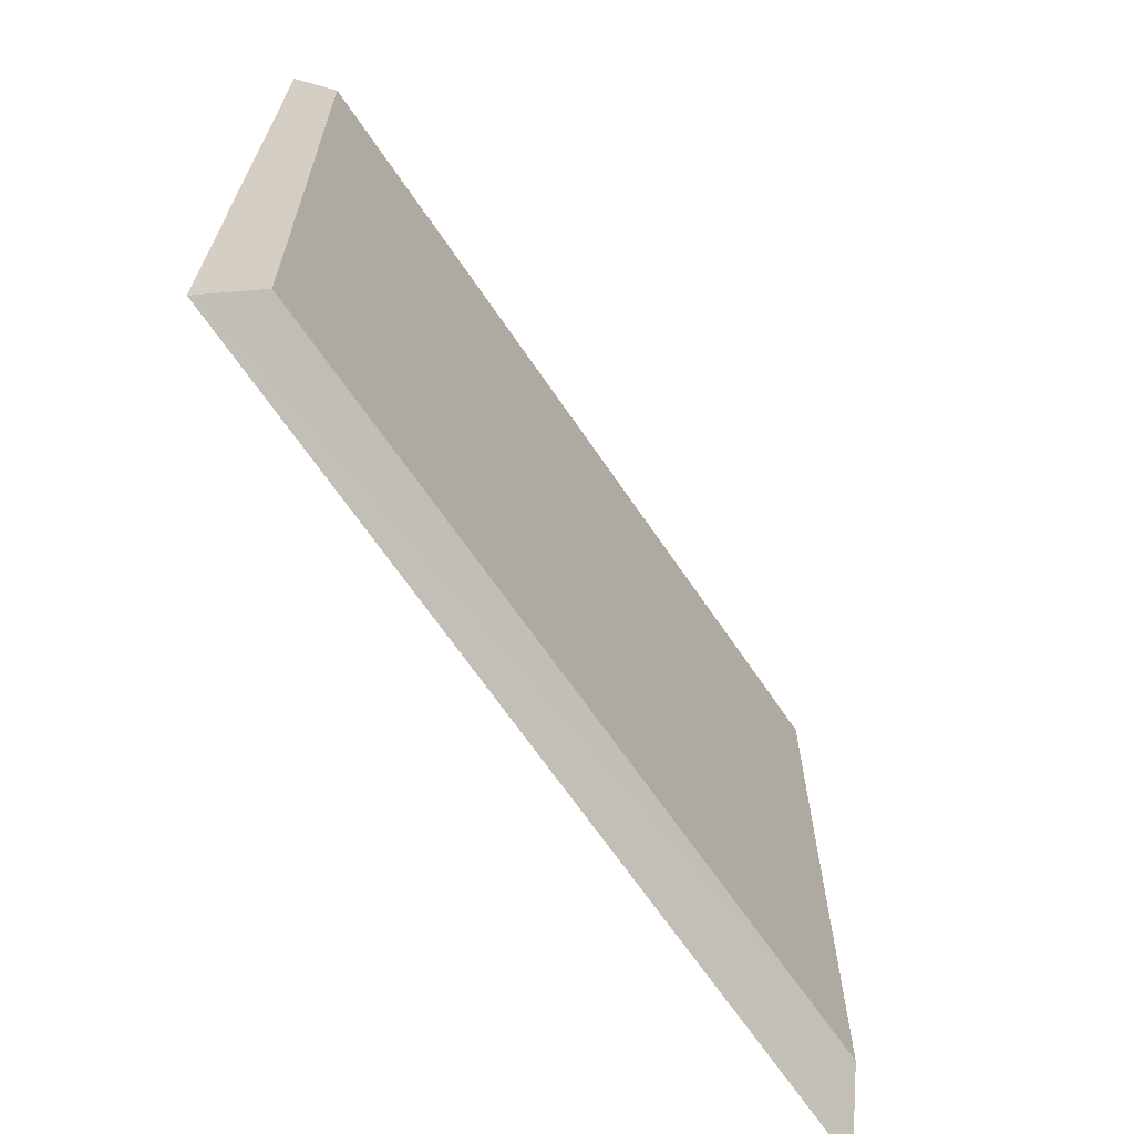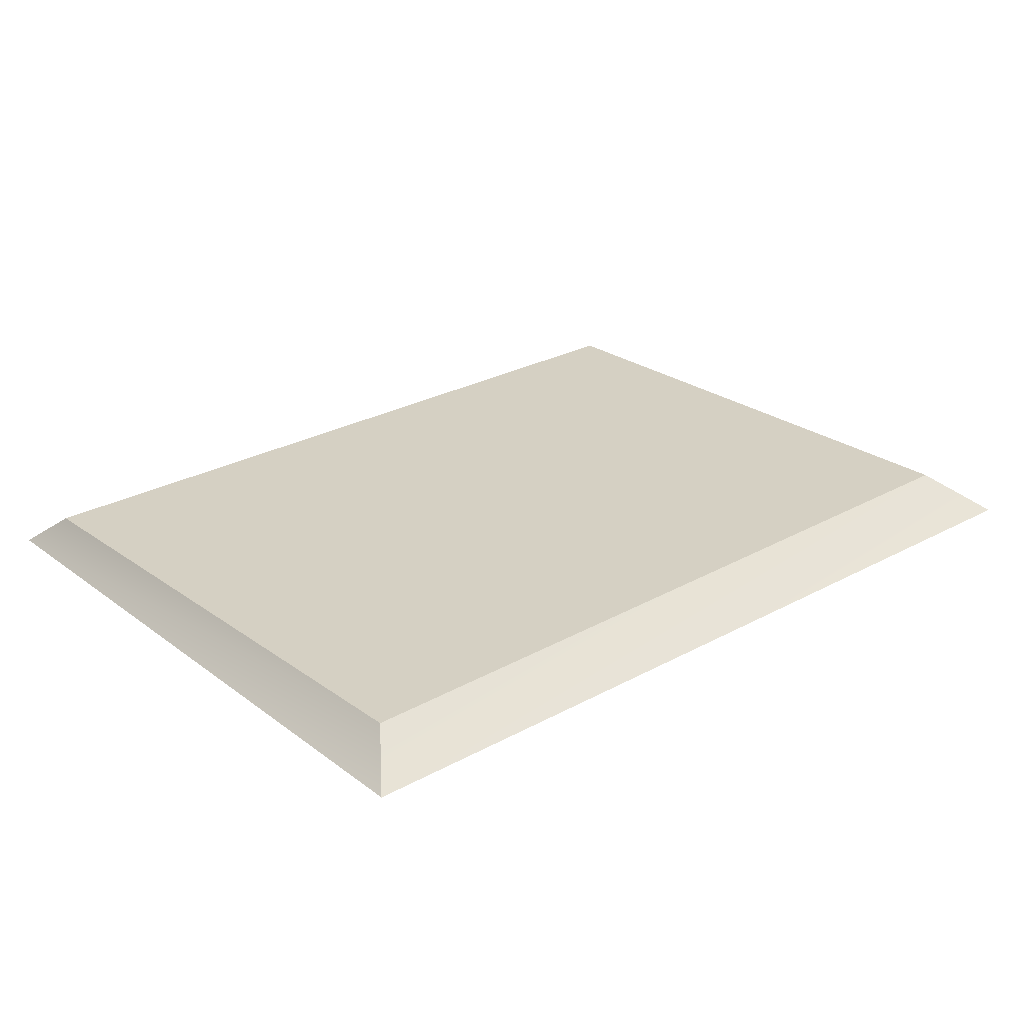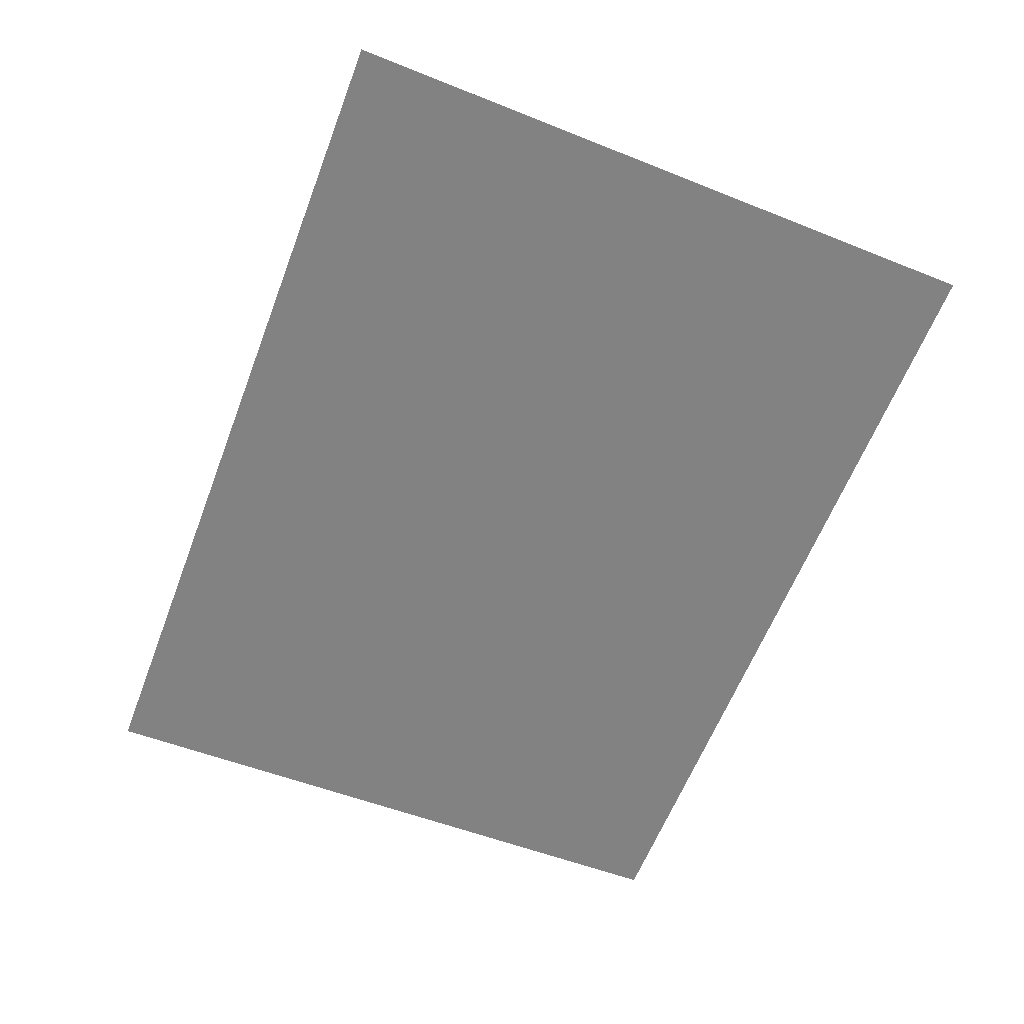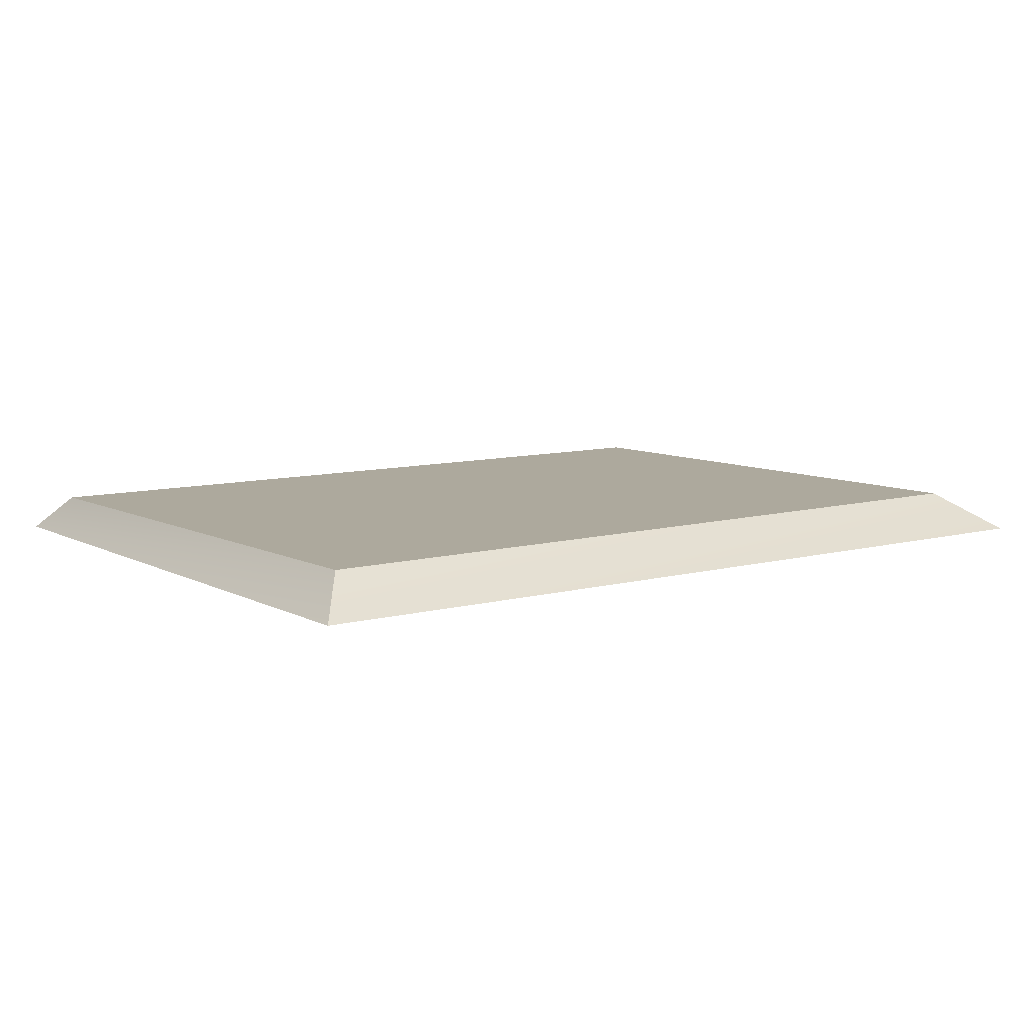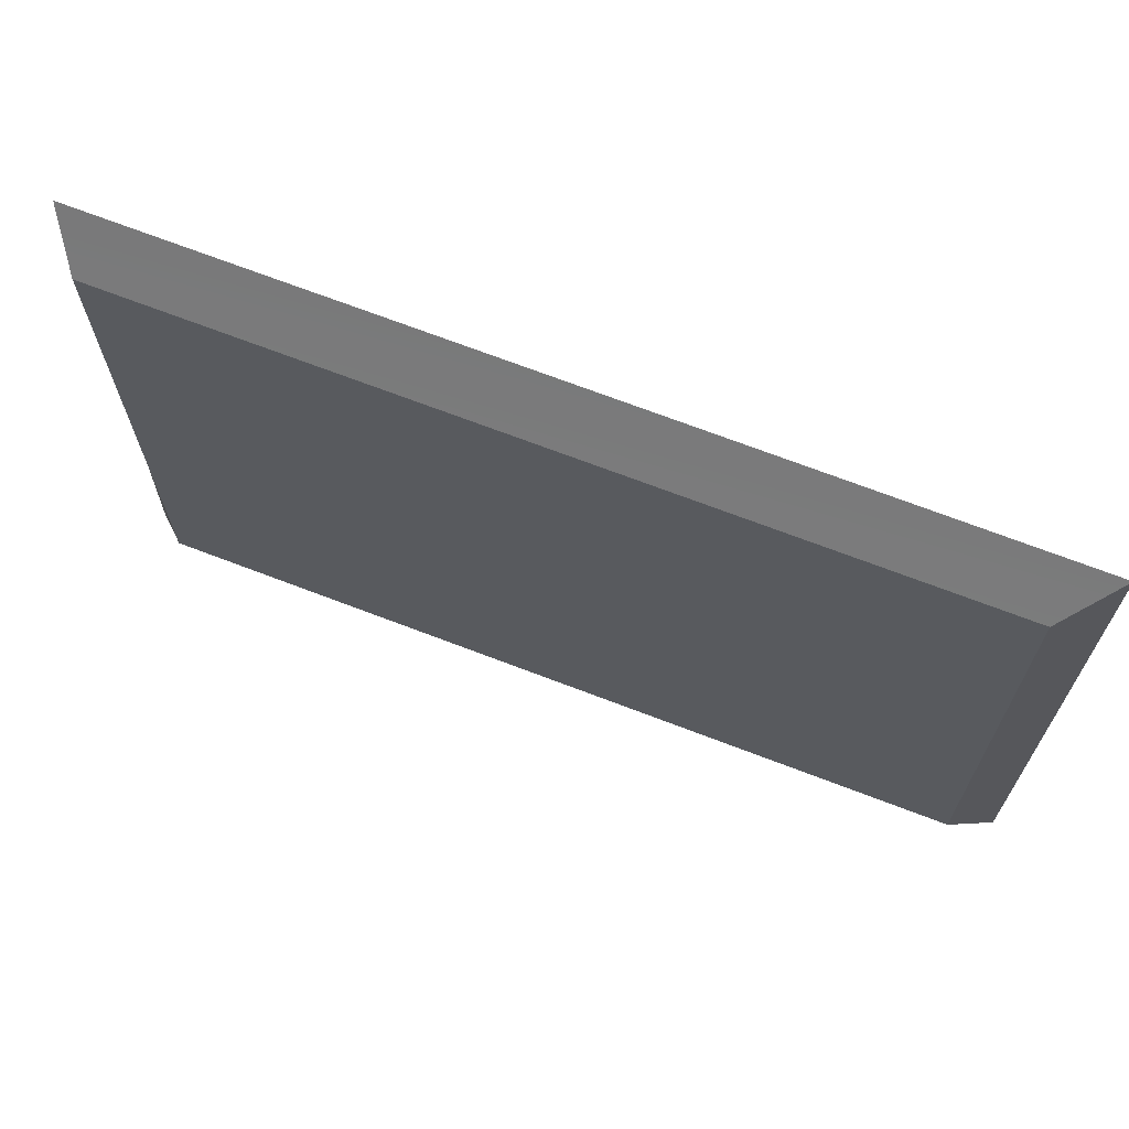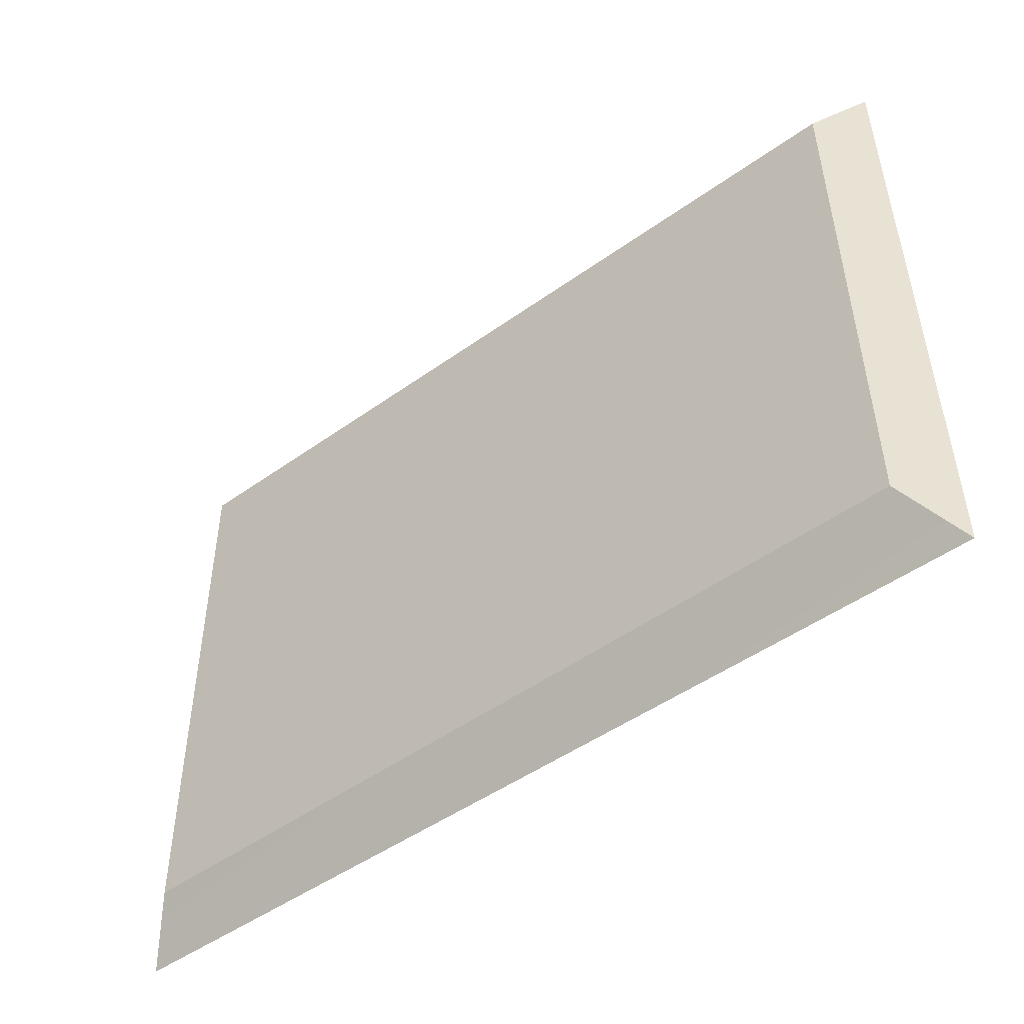
<metadata>
{"format":"obj","ext":"obj","renderer":"f3d","projection":"perspective","resolution":1024,"background":"white","views":[{"elev":-65.0,"azim":123.9,"up":"+Z"},{"elev":26.3,"azim":138.3,"up":"+Y"},{"elev":-60.8,"azim":-111.7,"up":"+Y"},{"elev":8.8,"azim":143.0,"up":"+Y"},{"elev":69.0,"azim":-159.0,"up":"+Z"},{"elev":-49.4,"azim":-141.3,"up":"+Z"}]}
</metadata>
<code>
g pb_Mesh1466836
v -7.737e-11 0.68 -6.343e-08
v 14.68 0.68 0.06196
v 0.09294 0.68 10.22
v 14.72 0.68 10.35
v 15.16 0.0003907 11.22
v 15.41 -0.0005876 -0.8594
v -0.7042 0.0003907 11.05
v -0.81 -9.931e-05 -1.122
v -0.81 -9.931e-05 -1.122
v 15.41 -0.0005876 -0.8594
v -7.737e-11 0.68 -6.343e-08
v 14.68 0.68 0.06196
v -0.7042 0.0003907 11.05
v -0.81 -9.931e-05 -1.122
v 0.09294 0.68 10.22
v -7.737e-11 0.68 -6.343e-08
v 15.41 -0.0005876 -0.8594
v 15.16 0.0003907 11.22
v 14.68 0.68 0.06196
v 14.72 0.68 10.35
v 15.16 0.0003907 11.22
v -0.7042 0.0003907 11.05
v 14.72 0.68 10.35
v 0.09294 0.68 10.22
g pb_Mesh1466836_0
f 3 2 1
f 4 2 3
f 7 6 5
f 8 6 7
f 11 10 9
f 11 12 10
f 15 14 13
f 15 16 14
f 19 18 17
f 19 20 18
f 23 22 21
f 23 24 22

</code>
